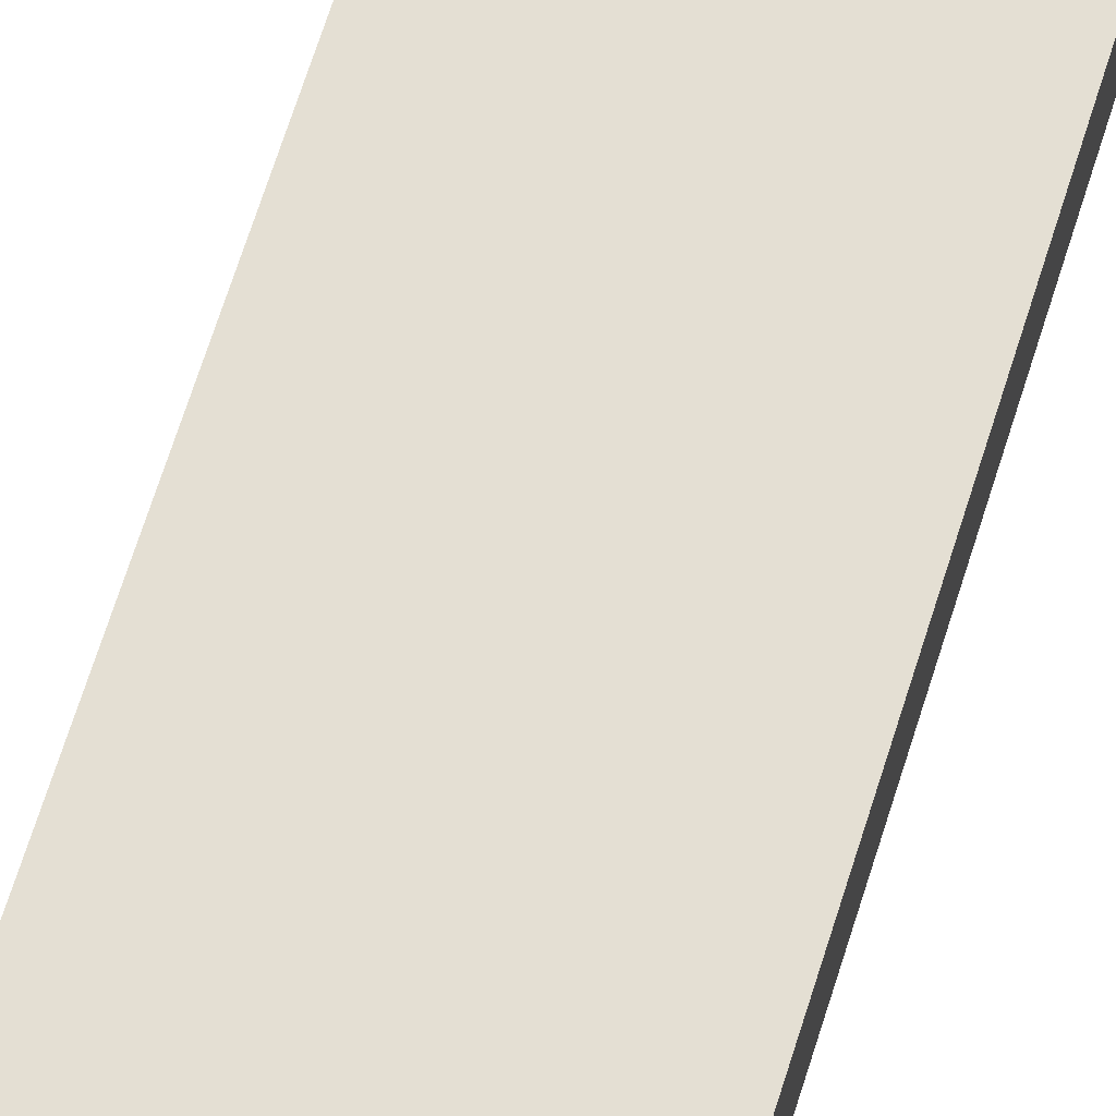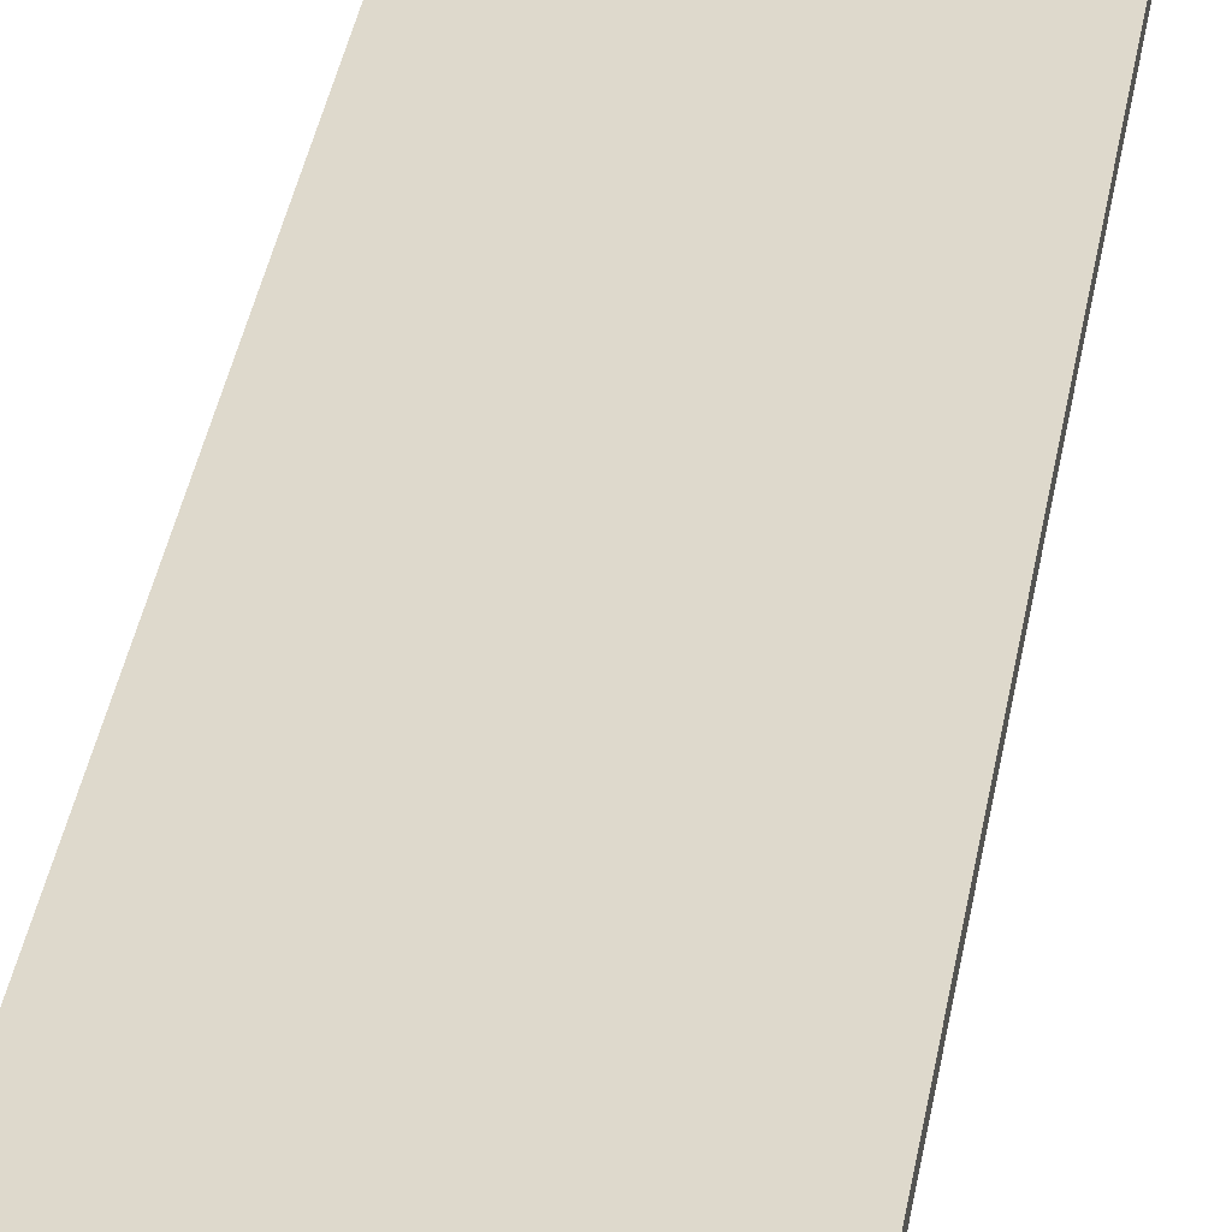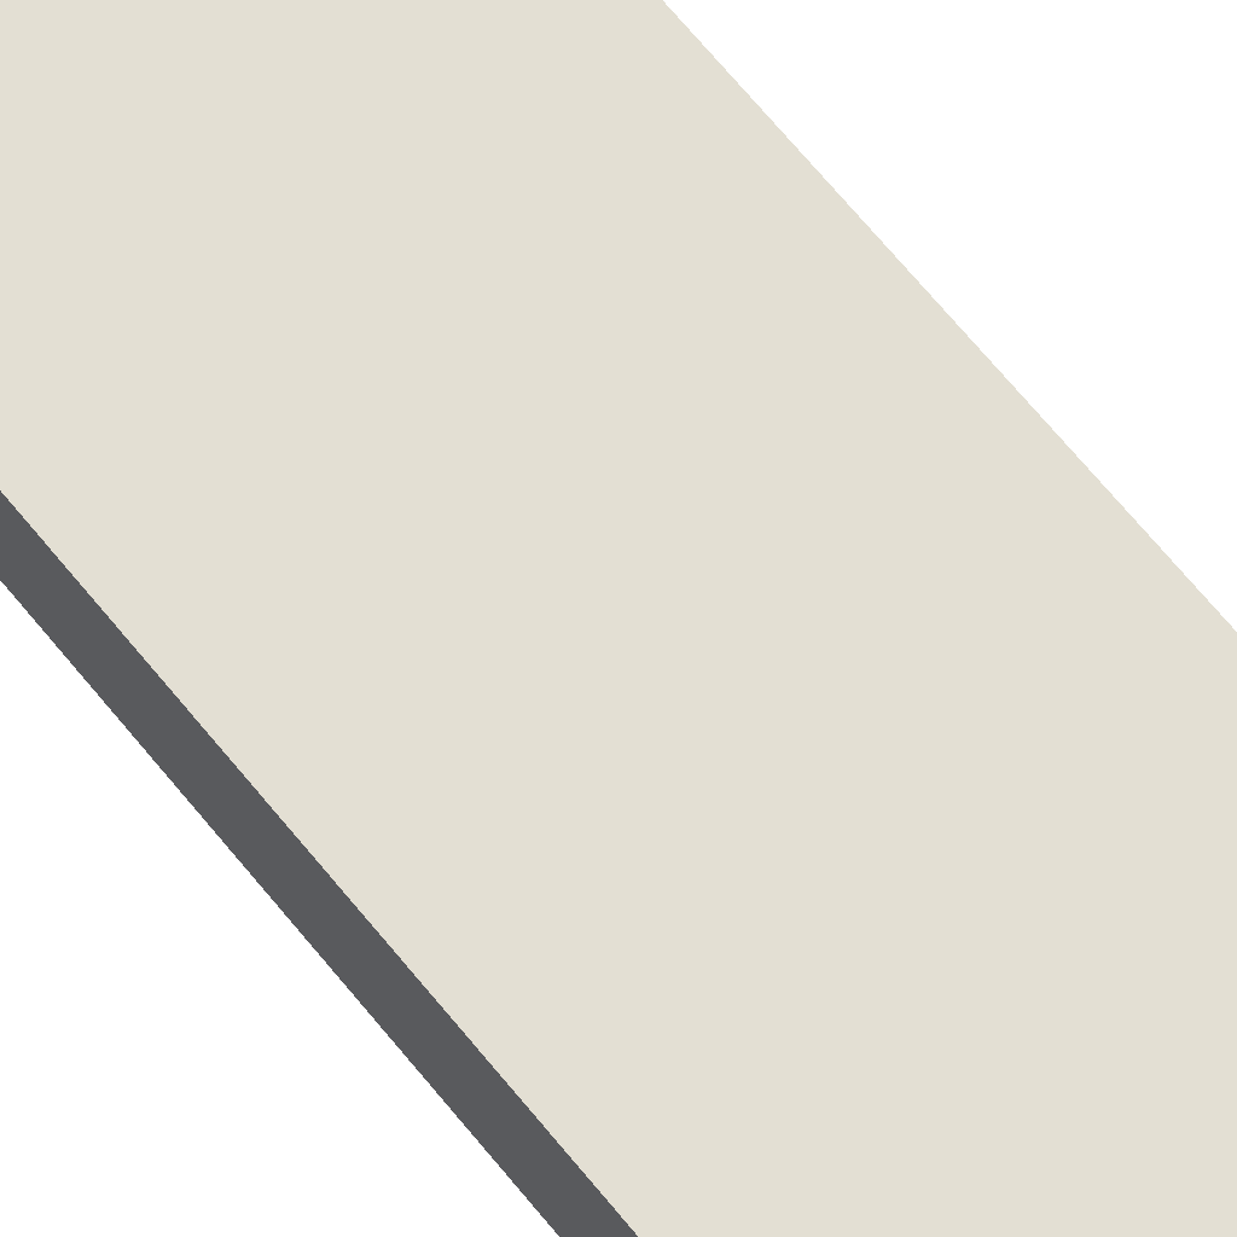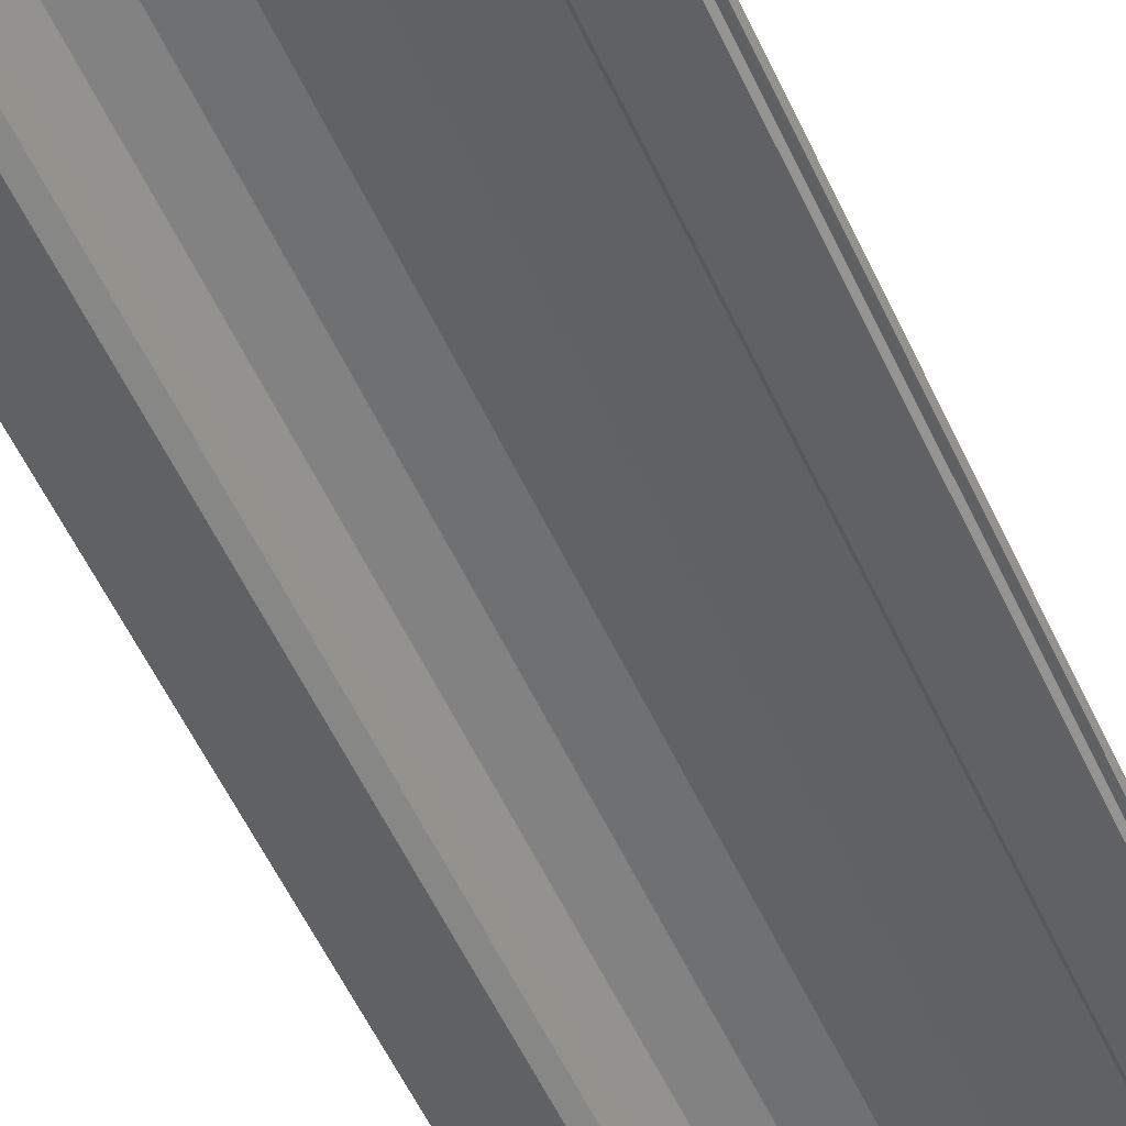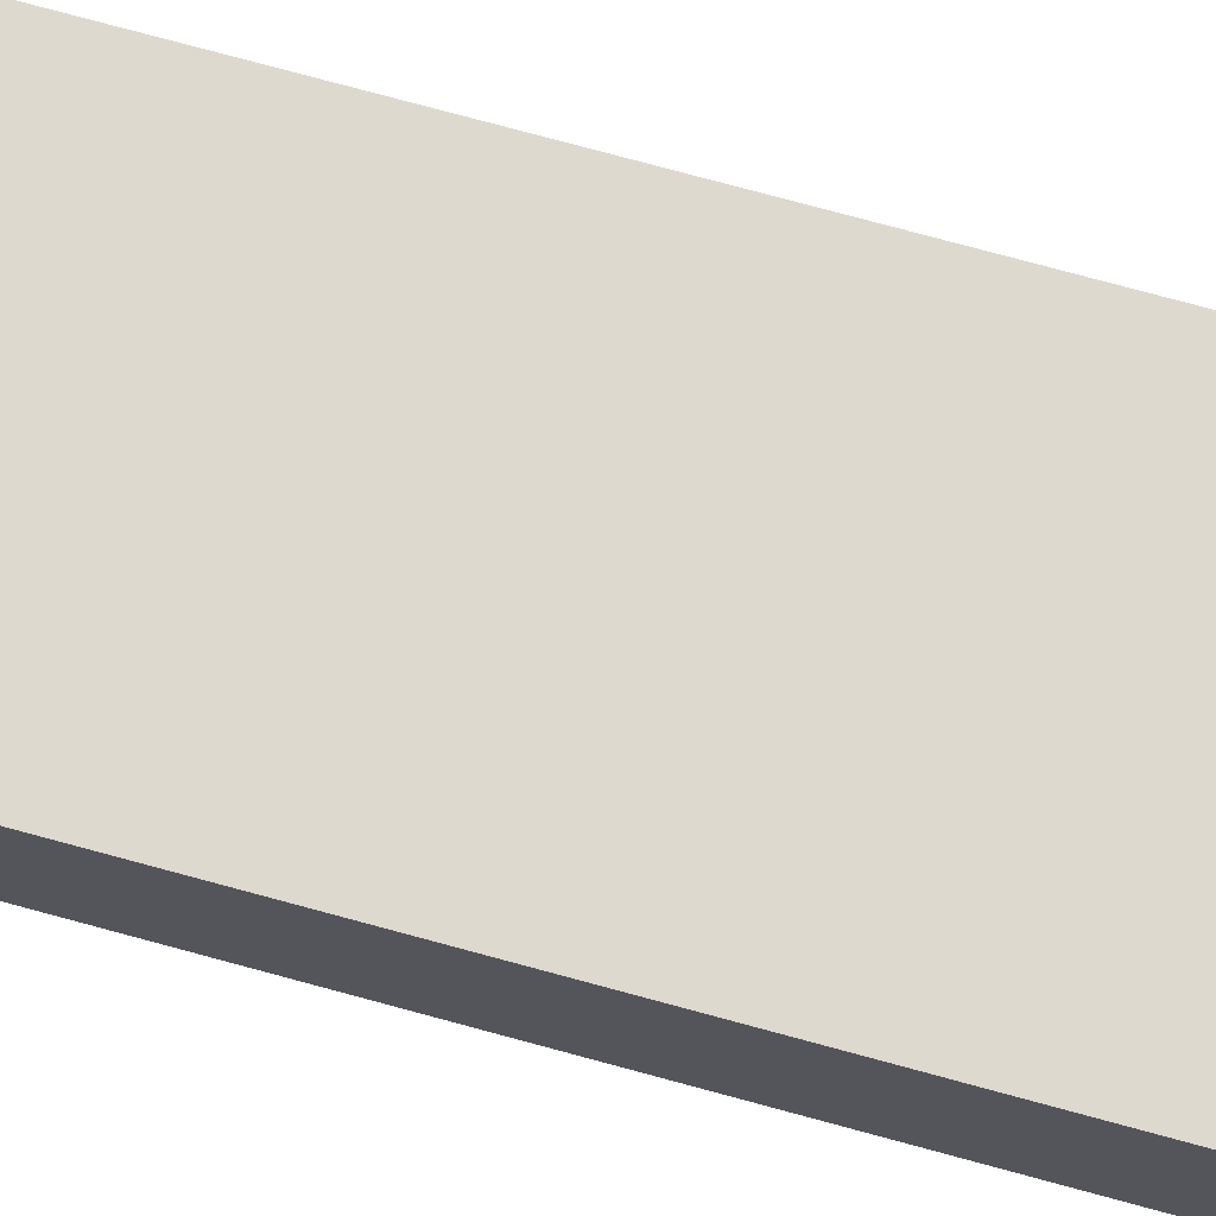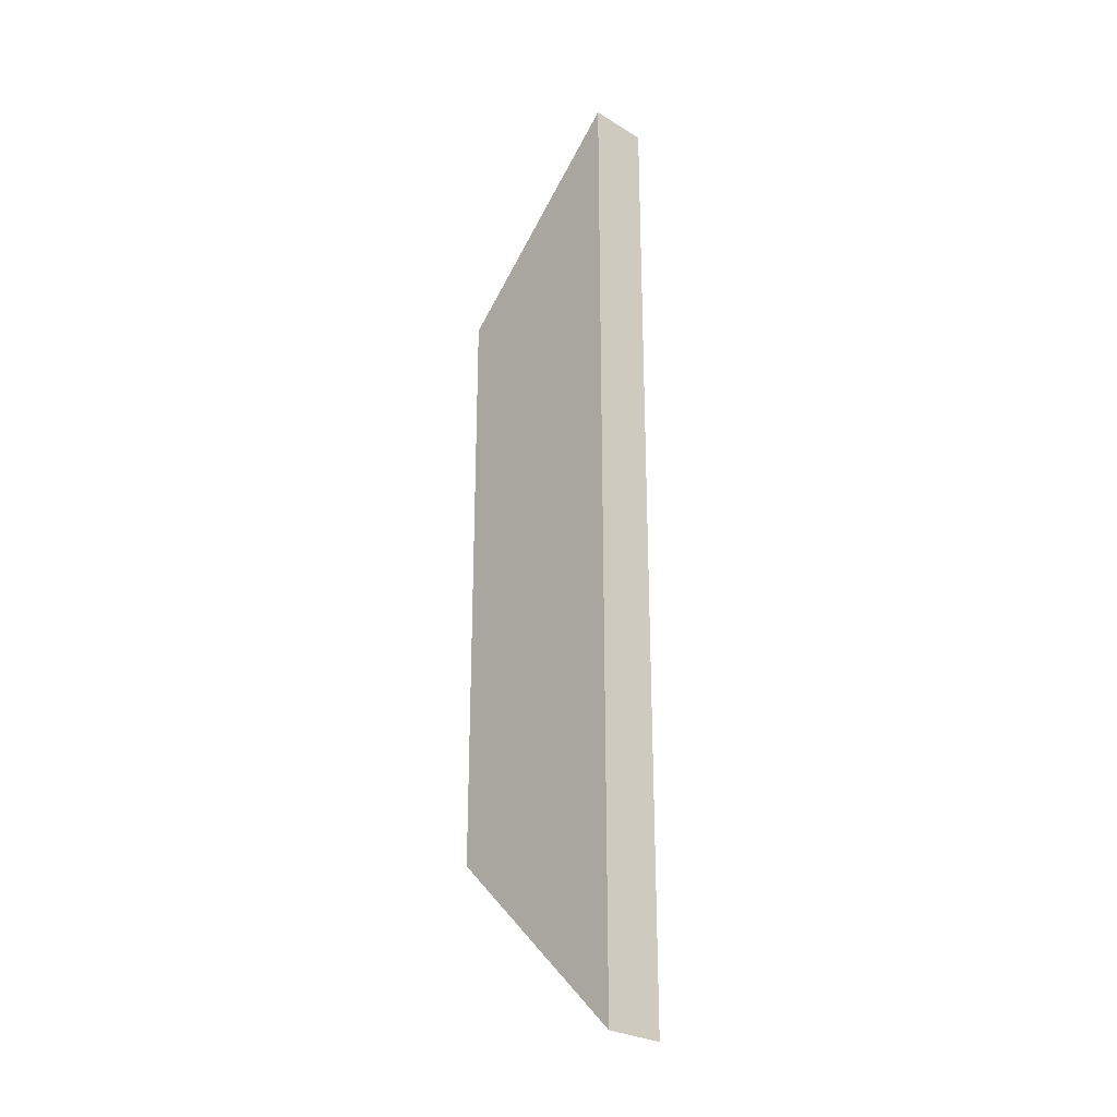
<metadata>
{"format":"obj","ext":"obj","renderer":"f3d","projection":"perspective","resolution":1024,"background":"white","views":[{"elev":66.8,"azim":-162.7,"up":"+Y"},{"elev":32.2,"azim":8.3,"up":"+Y"},{"elev":67.0,"azim":-39.0,"up":"+Y"},{"elev":-45.7,"azim":21.6,"up":"+Y"},{"elev":71.4,"azim":-74.5,"up":"+Y"},{"elev":-27.2,"azim":-133.4,"up":"+Z"}]}
</metadata>
<code>
v 3.7e-05 -25 200
v -3.3e-05 3.1e-05 -200
v -2.9e-05 -25 -200
v 3.7e-05 -25 200
v 3.3e-05 -3.1e-05 200
v -3.3e-05 3.1e-05 -200
v 76.58 3.1e-05 -123.4
v 3.3e-05 -3.1e-05 200
v 76.58 -6e-06 123.4
v 76.58 3.1e-05 -123.4
v -3.3e-05 3.1e-05 -200
v 3.3e-05 -3.1e-05 200
v 13 -25 -187
v 3.7e-05 -25 200
v -2.9e-05 -25 -200
v 13 -25 -187
v 13 -25 187
v 3.7e-05 -25 200
v 15.5 -23.06 -184.5
v 13 -25 187
v 13 -25 -187
v 15.5 -23.06 -184.5
v 15.5 -23.06 184.5
v 13 -25 187
v 16.46 -19.31 -183.5
v 15.5 -23.06 184.5
v 15.5 -23.06 -184.5
v 16.46 -19.31 -183.5
v 16.46 -19.31 183.5
v 15.5 -23.06 184.5
v 20.72 -14 -179.3
v 16.46 -19.31 183.5
v 16.46 -19.31 -183.5
v 20.72 -14 -179.3
v 20.72 -14 179.3
v 16.46 -19.31 183.5
v 27.51 -9.444 -172.5
v 20.72 -14 179.3
v 20.72 -14 -179.3
v 27.51 -9.444 -172.5
v 27.51 -9.444 172.5
v 20.72 -14 179.3
v 36.35 -5.947 -163.6
v 27.51 -9.444 172.5
v 27.51 -9.444 -172.5
v 36.35 -5.947 -163.6
v 36.35 -5.947 163.6
v 27.51 -9.444 172.5
v 46.65 -3.75 -153.3
v 36.35 -5.947 163.6
v 36.35 -5.947 -163.6
v 46.65 -3.75 -153.3
v 46.65 -3.75 153.3
v 36.35 -5.947 163.6
v 57.7 -3 -142.3
v 46.65 -3.75 153.3
v 46.65 -3.75 -153.3
v 57.7 -3 -142.3
v 57.7 -3 142.3
v 46.65 -3.75 153.3
v 62.23 -3 -137.8
v 57.7 -3 142.3
v 57.7 -3 -142.3
v 62.23 -3 -137.8
v 62.23 -3 137.8
v 57.7 -3 142.3
v 62.98 -4.093 -137
v 62.23 -3 137.8
v 62.23 -3 -137.8
v 62.98 -4.093 -137
v 62.98 -4.093 137
v 62.23 -3 137.8
v 74.62 -4.093 -125.4
v 62.98 -4.093 137
v 62.98 -4.093 -137
v 74.62 -4.093 -125.4
v 74.62 -4.093 125.4
v 62.98 -4.093 137
v 74.62 -4.093 125.4
v 74.62 -4.093 -125.4
v 75.37 -3 -124.6
v 74.62 -4.093 125.4
v 75.37 -3 -124.6
v 75.37 -3 124.6
v 76.58 -3 -123.4
v 75.37 -3 124.6
v 75.37 -3 -124.6
v 76.58 -3 -123.4
v 76.58 -3 123.4
v 75.37 -3 124.6
v 76.58 -3 -123.4
v 76.58 -6e-06 123.4
v 76.58 -3 123.4
v 76.58 -3 -123.4
v 76.58 3.1e-05 -123.4
v 76.58 -6e-06 123.4
v 16.46 -19.31 -183.5
v 15.5 -23.06 -184.5
v 13 -25 -187
v 13 -25 -187
v -2.9e-05 -25 -200
v 16.46 -19.31 -183.5
v -2.9e-05 -25 -200
v -3.3e-05 3.1e-05 -200
v 16.46 -19.31 -183.5
v 20.72 -14 -179.3
v 16.46 -19.31 -183.5
v -3.3e-05 3.1e-05 -200
v 27.51 -9.444 -172.5
v 20.72 -14 -179.3
v -3.3e-05 3.1e-05 -200
v 36.35 -5.947 -163.6
v 27.51 -9.444 -172.5
v -3.3e-05 3.1e-05 -200
v 46.65 -3.75 -153.3
v 36.35 -5.947 -163.6
v -3.3e-05 3.1e-05 -200
v -3.3e-05 3.1e-05 -200
v 76.58 3.1e-05 -123.4
v 46.65 -3.75 -153.3
v 76.58 3.1e-05 -123.4
v 57.7 -3 -142.3
v 46.65 -3.75 -153.3
v 62.23 -3 -137.8
v 57.7 -3 -142.3
v 76.58 3.1e-05 -123.4
v 62.98 -4.093 -137
v 62.23 -3 -137.8
v 76.58 3.1e-05 -123.4
v 62.98 -4.093 -137
v 76.58 3.1e-05 -123.4
v 75.37 -3 -124.6
v 75.37 -3 -124.6
v 74.62 -4.093 -125.4
v 62.98 -4.093 -137
v 76.58 3.1e-05 -123.4
v 76.58 -3 -123.4
v 75.37 -3 -124.6
v 75.37 -3 124.6
v 62.98 -4.093 137
v 74.62 -4.093 125.4
v 75.37 -3 124.6
v 62.23 -3 137.8
v 62.98 -4.093 137
v 62.23 -3 137.8
v 75.37 -3 124.6
v 76.58 -6e-06 123.4
v 75.37 -3 124.6
v 76.58 -3 123.4
v 76.58 -6e-06 123.4
v 57.7 -3 142.3
v 62.23 -3 137.8
v 76.58 -6e-06 123.4
v 57.7 -3 142.3
v 76.58 -6e-06 123.4
v 46.65 -3.75 153.3
v 76.58 -6e-06 123.4
v 3.3e-05 -3.1e-05 200
v 46.65 -3.75 153.3
v 36.35 -5.947 163.6
v 46.65 -3.75 153.3
v 3.3e-05 -3.1e-05 200
v 27.51 -9.444 172.5
v 36.35 -5.947 163.6
v 3.3e-05 -3.1e-05 200
v 3.3e-05 -3.1e-05 200
v 20.72 -14 179.3
v 27.51 -9.444 172.5
v 3.3e-05 -3.1e-05 200
v 16.46 -19.31 183.5
v 20.72 -14 179.3
v 3.3e-05 -3.1e-05 200
v 3.7e-05 -25 200
v 16.46 -19.31 183.5
v 3.7e-05 -25 200
v 13 -25 187
v 16.46 -19.31 183.5
v 13 -25 187
v 15.5 -23.06 184.5
v 16.46 -19.31 183.5
g UnrealEdObject
f 1 2 3
f 4 5 6
f 7 8 9
f 10 11 12
f 13 14 15
f 16 17 18
f 19 20 21
f 22 23 24
f 25 26 27
f 28 29 30
f 34 35 36
f 37 38 39
f 40 41 42
f 46 47 48
f 52 53 54
f 61 62 63
f 64 65 66
f 91 92 93
f 94 95 96
f 106 107 108
f 112 113 114
f 175 176 177
f 31 32 33
f 43 44 45
f 49 50 51
f 55 56 57
f 70 71 72
f 73 74 75
f 76 77 78
f 79 80 81
f 97 98 99
f 100 101 102
f 109 110 111
f 115 116 117
f 121 122 123
f 124 125 126
f 127 128 129
f 130 131 132
f 139 140 141
f 148 149 150
f 160 161 162
f 163 164 165
f 172 173 174
f 58 59 60
f 67 68 69
f 82 83 84
f 85 86 87
f 103 104 105
f 118 119 120
f 133 134 135
f 136 137 138
f 142 143 144
f 145 146 147
f 151 152 153
f 157 158 159
f 166 167 168
f 169 170 171
f 88 89 90
f 154 155 156
f 178 179 180
g

</code>
